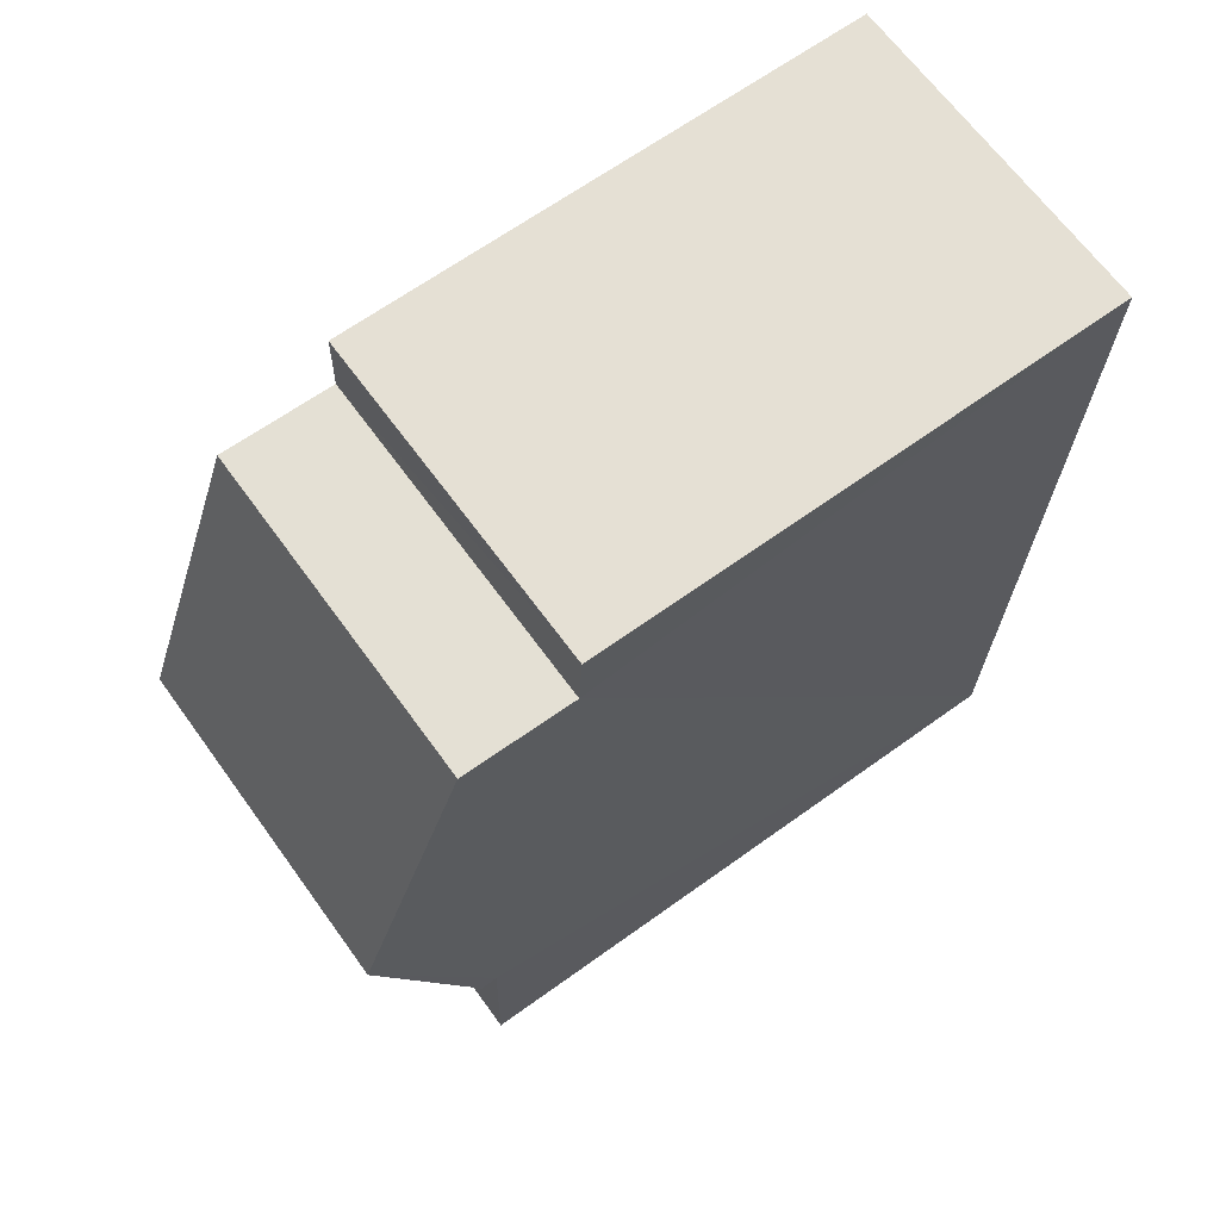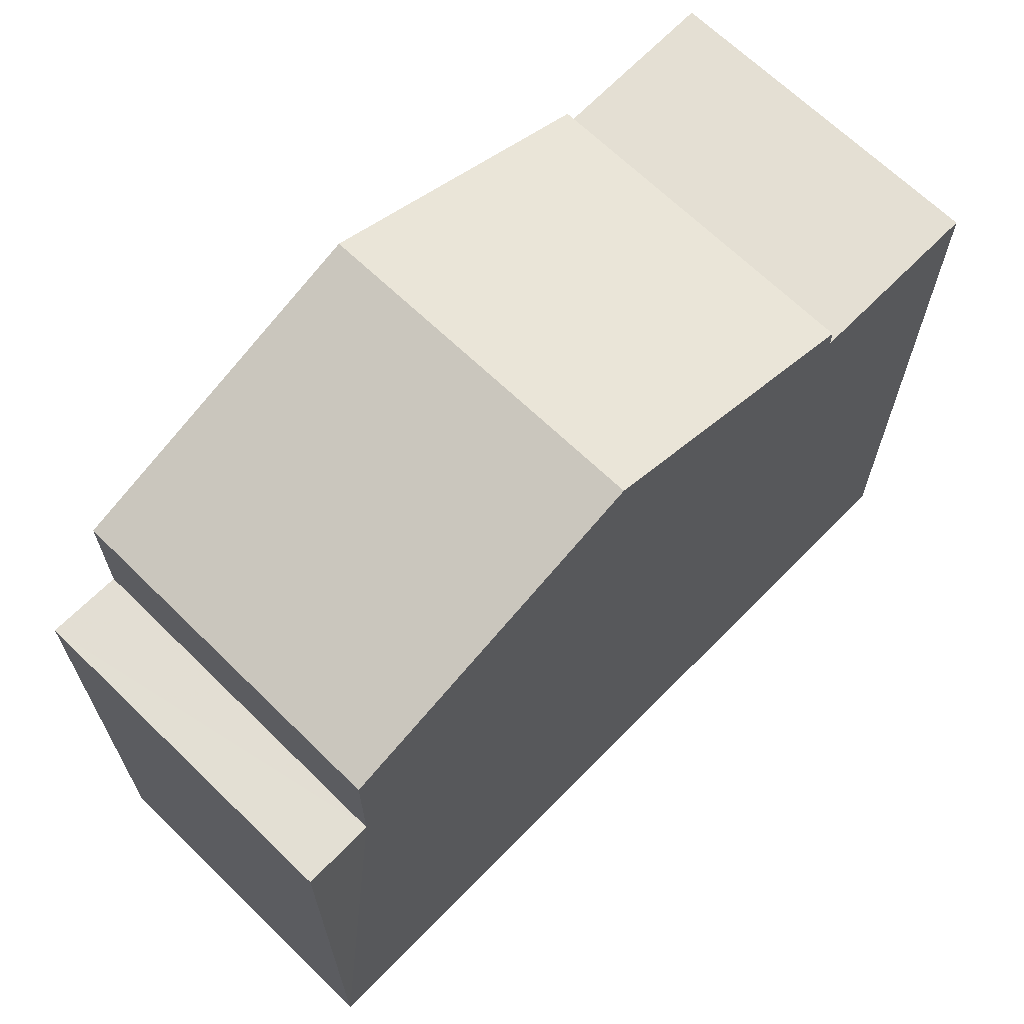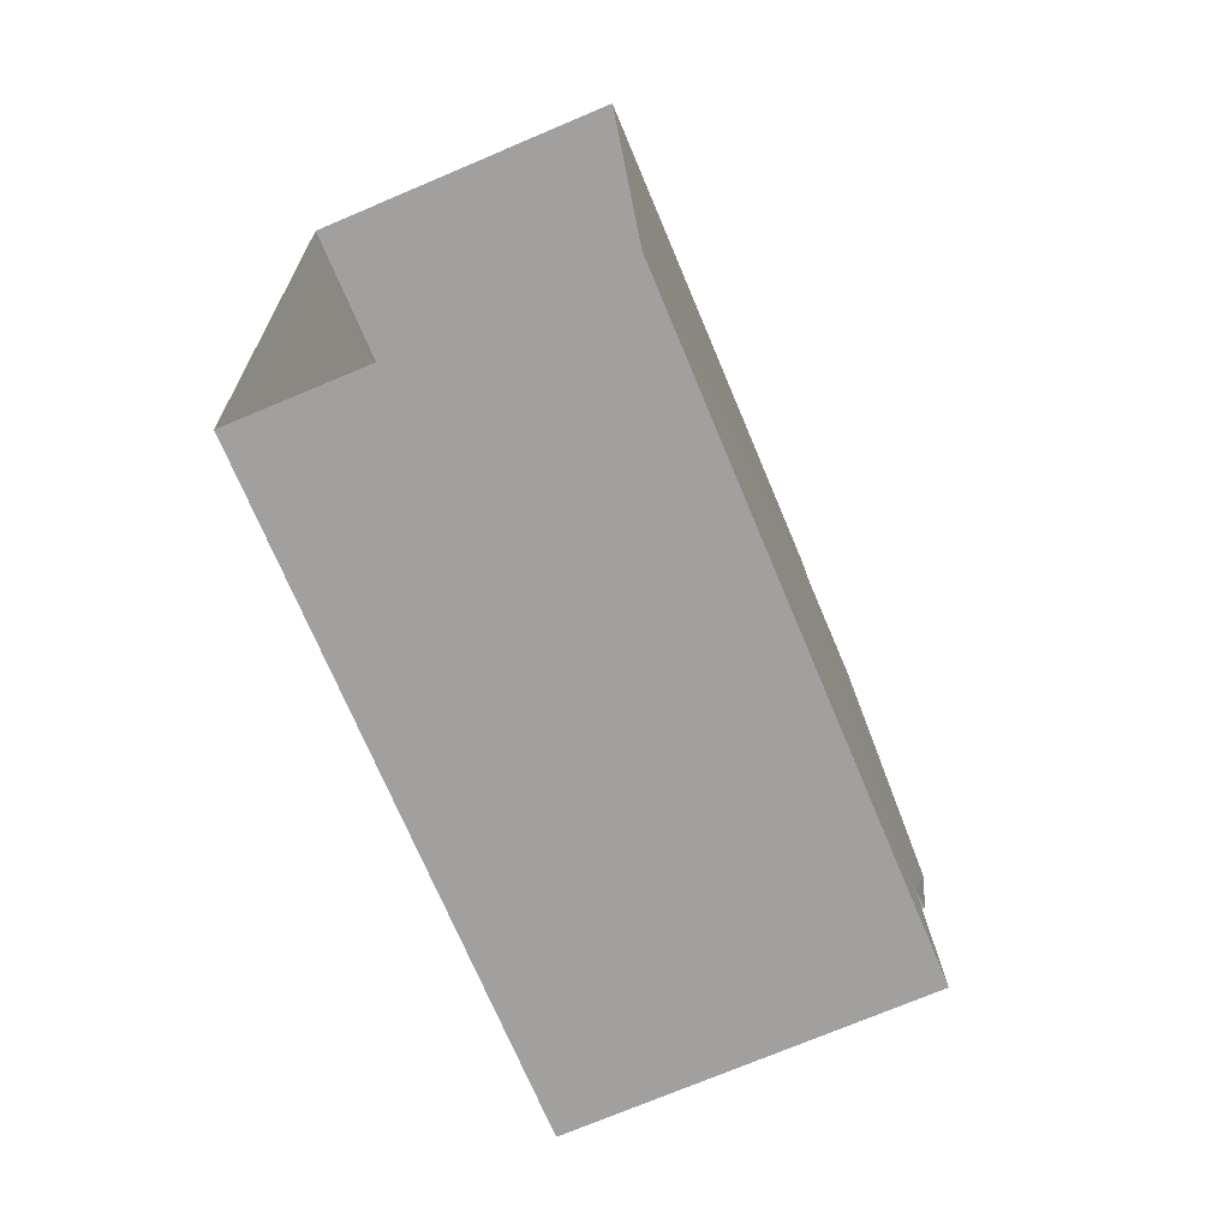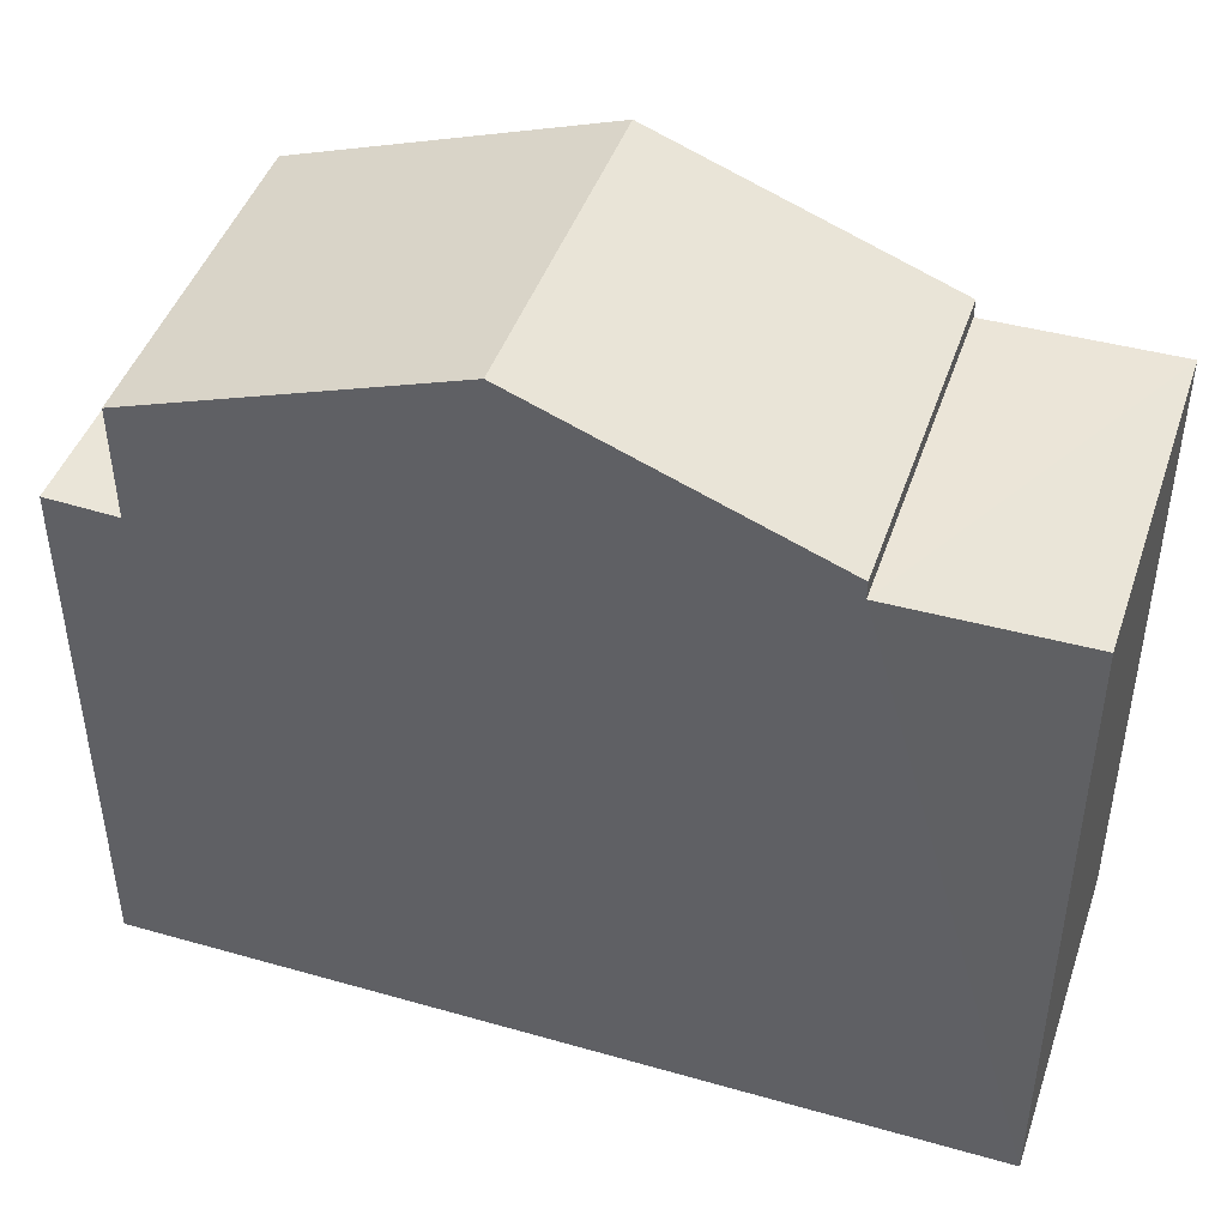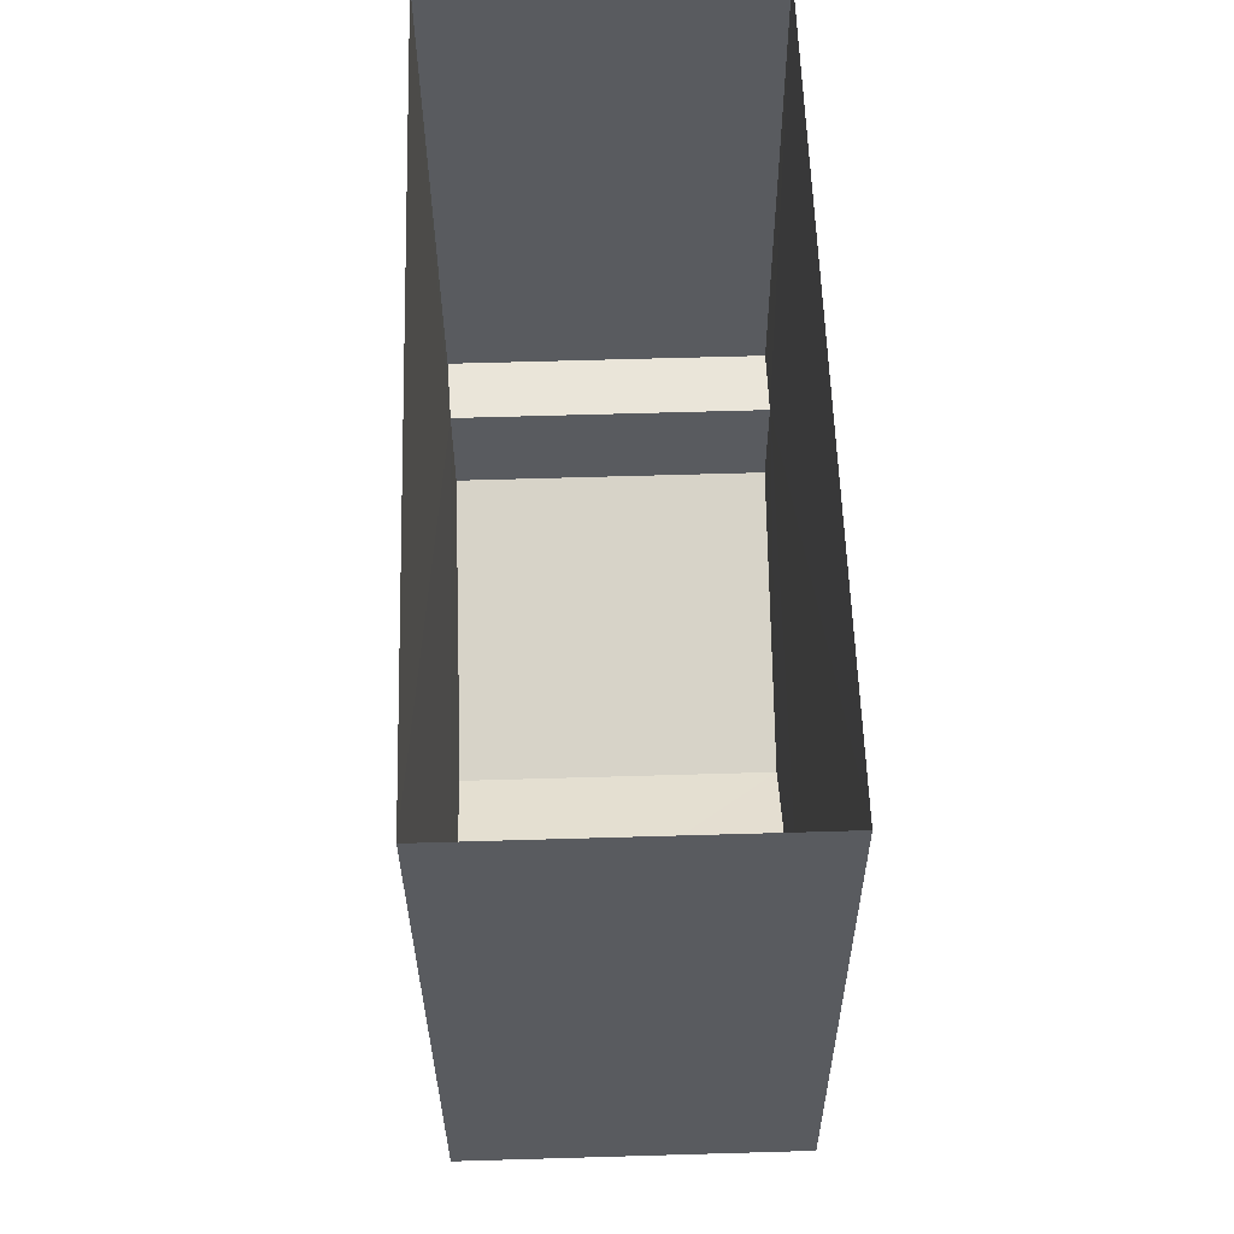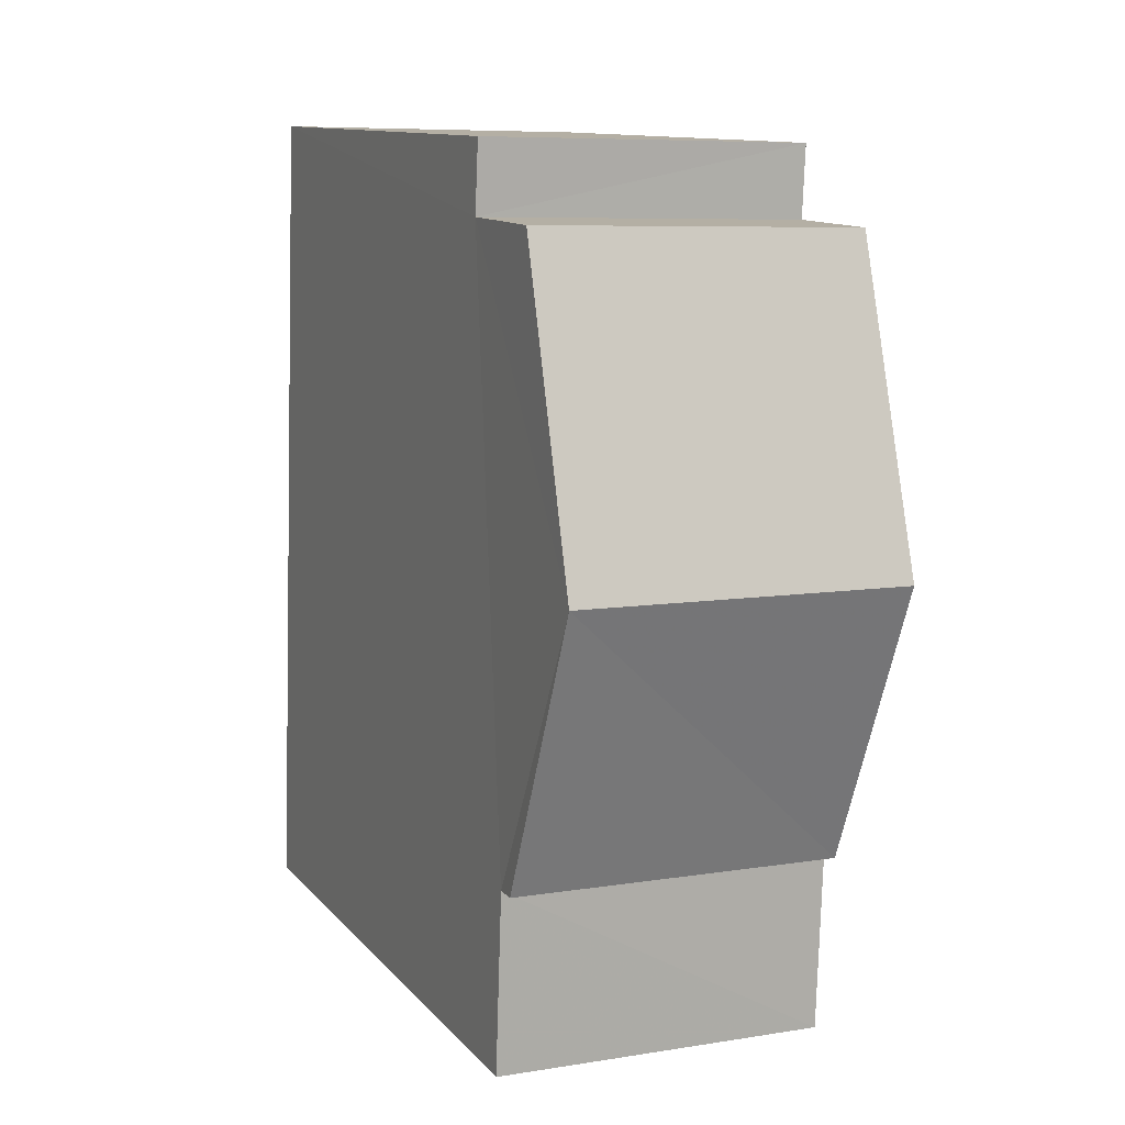
<metadata>
{"format":"obj","ext":"obj","renderer":"f3d","projection":"perspective","resolution":1024,"background":"white","views":[{"elev":64.8,"azim":53.9,"up":"+Y"},{"elev":66.6,"azim":-137.4,"up":"+Z"},{"elev":-70.9,"azim":-157.3,"up":"+Y"},{"elev":44.8,"azim":-73.3,"up":"+Z"},{"elev":-32.3,"azim":-179.7,"up":"+Y"},{"elev":11.8,"azim":-24.4,"up":"+Y"}]}
</metadata>
<code>
v -3.739e+05 -1.047e+05 23.08
v -3.739e+05 -1.047e+05 23.08
v -3.739e+05 -1.047e+05 23.08
v -3.739e+05 -1.047e+05 23.08
v -3.739e+05 -1.047e+05 31.48
v -3.739e+05 -1.047e+05 30.28
v -3.739e+05 -1.047e+05 31.48
v -3.739e+05 -1.047e+05 30.28
v -3.739e+05 -1.047e+05 30.28
v -3.739e+05 -1.047e+05 30.28
v -3.739e+05 -1.047e+05 30.09
v -3.739e+05 -1.047e+05 30.09
v -3.739e+05 -1.047e+05 30.09
v -3.739e+05 -1.047e+05 30.09
v -3.739e+05 -1.047e+05 29.03
v -3.739e+05 -1.047e+05 29.03
v -3.739e+05 -1.047e+05 29.03
v -3.739e+05 -1.047e+05 29.03
f 1 2 3
f 4 1 3
f 5 6 7
f 5 8 6
f 7 9 5
f 7 10 9
f 11 12 13
f 14 11 13
f 15 16 17
f 15 18 16
f 15 6 8
f 18 15 8
f 11 9 10
f 11 14 9
f 18 8 5
f 16 18 3
f 5 9 14
f 4 14 13
f 3 18 4
f 18 5 14
f 18 14 4
f 12 1 4
f 13 12 4
f 10 7 11
f 12 11 1
f 7 6 15
f 1 15 2
f 2 15 17
f 11 7 15
f 1 11 15
f 17 3 2
f 17 16 3

</code>
